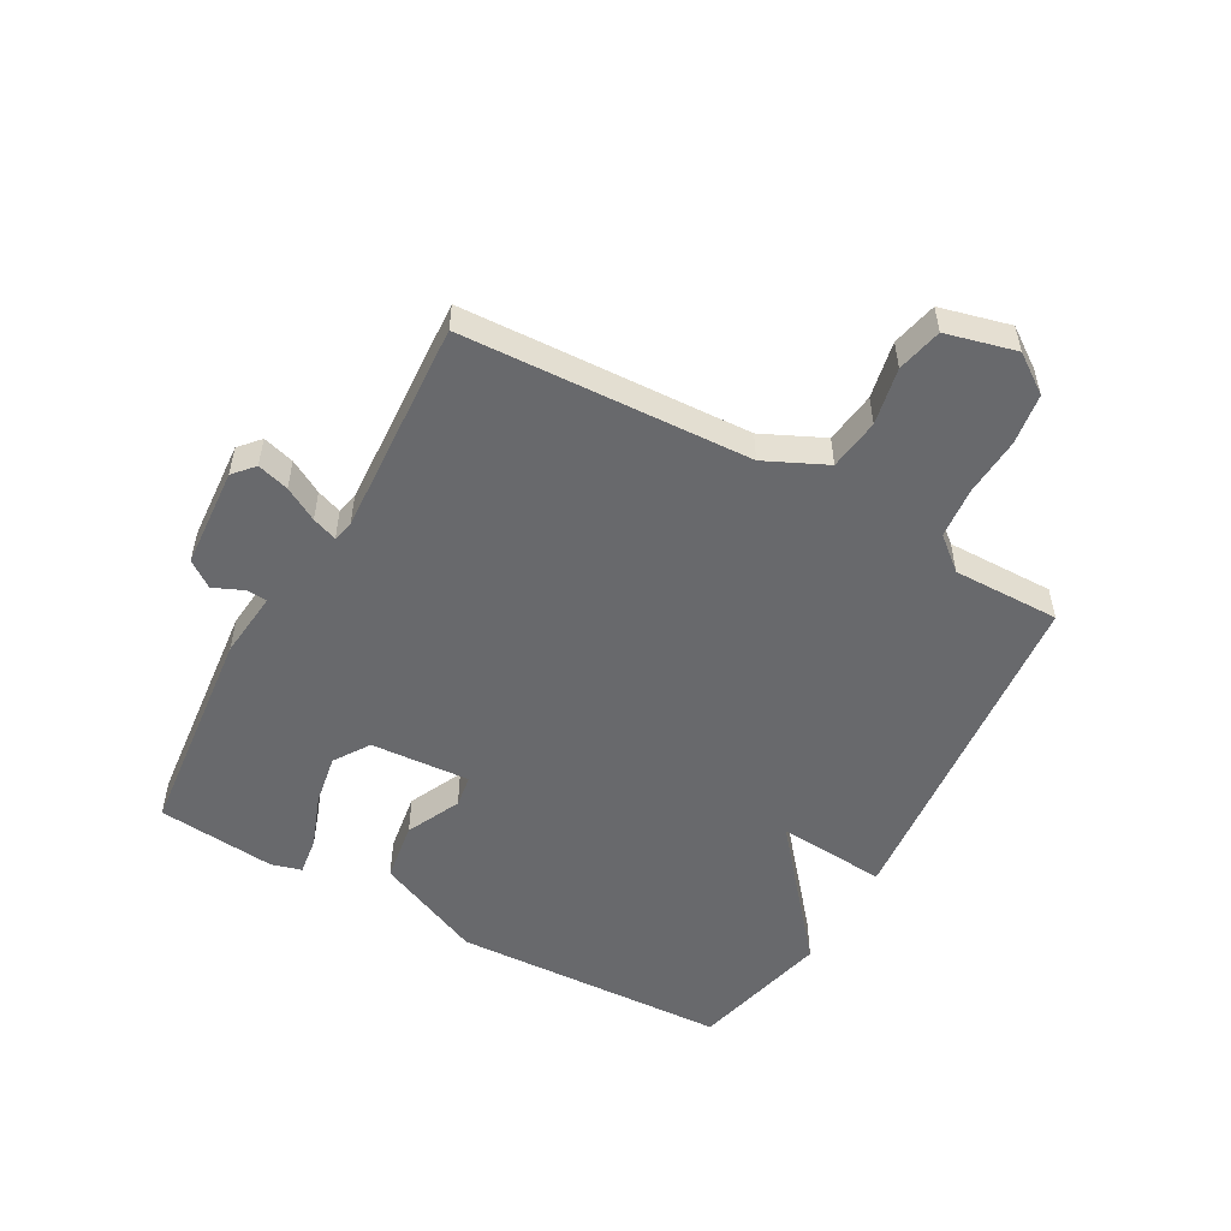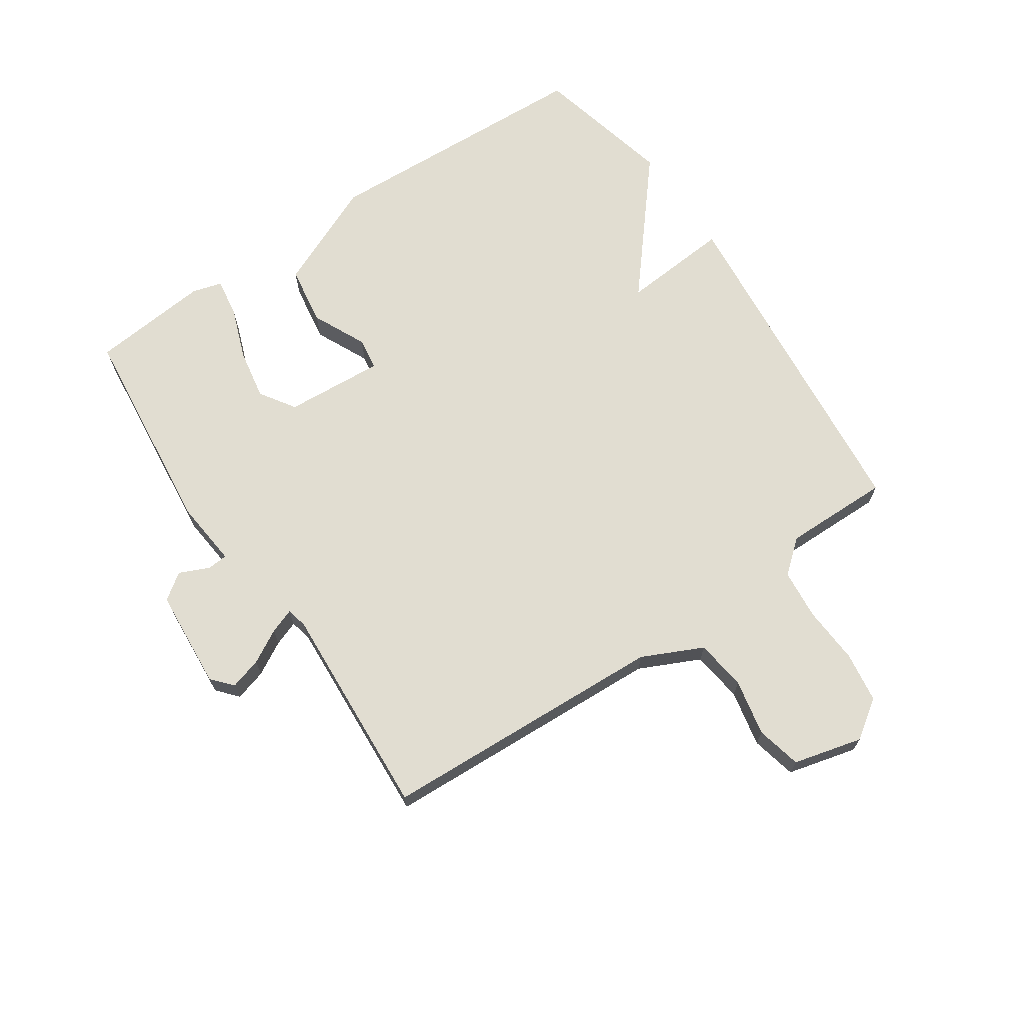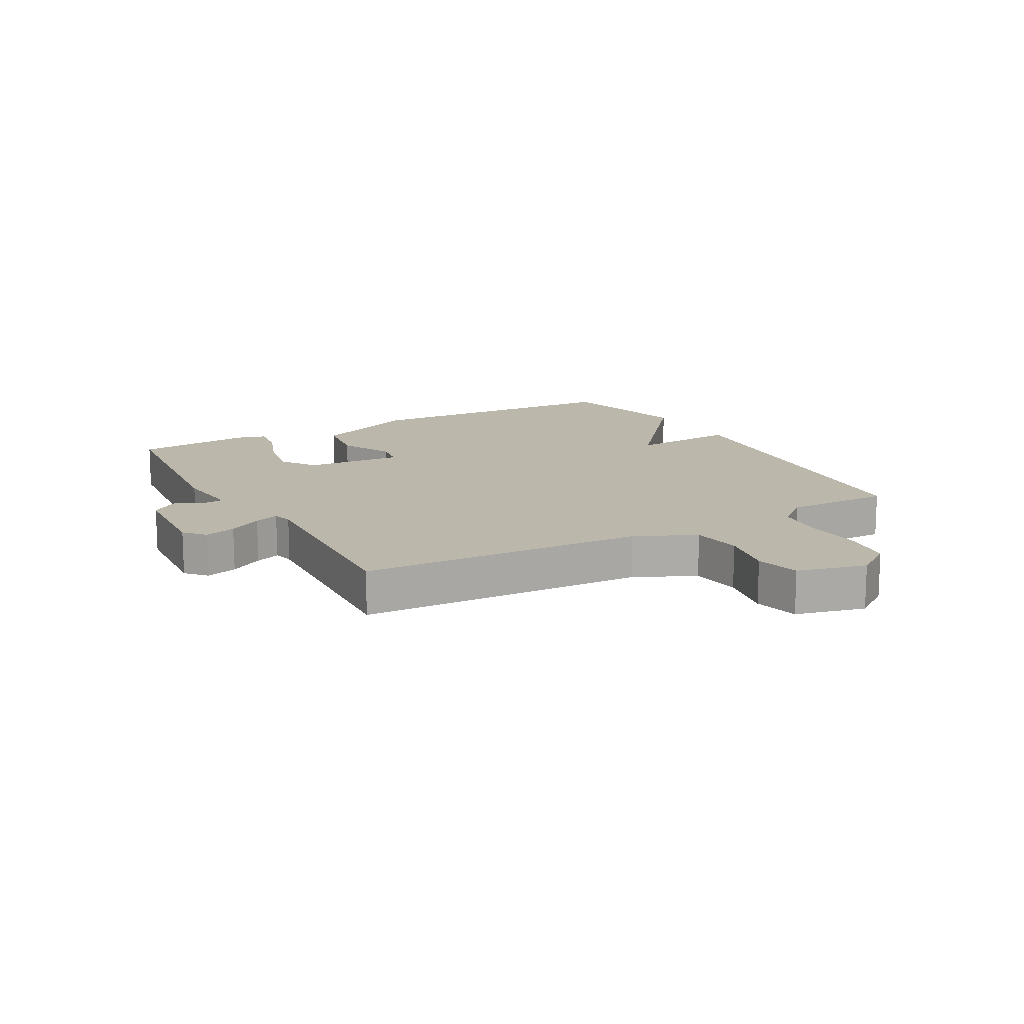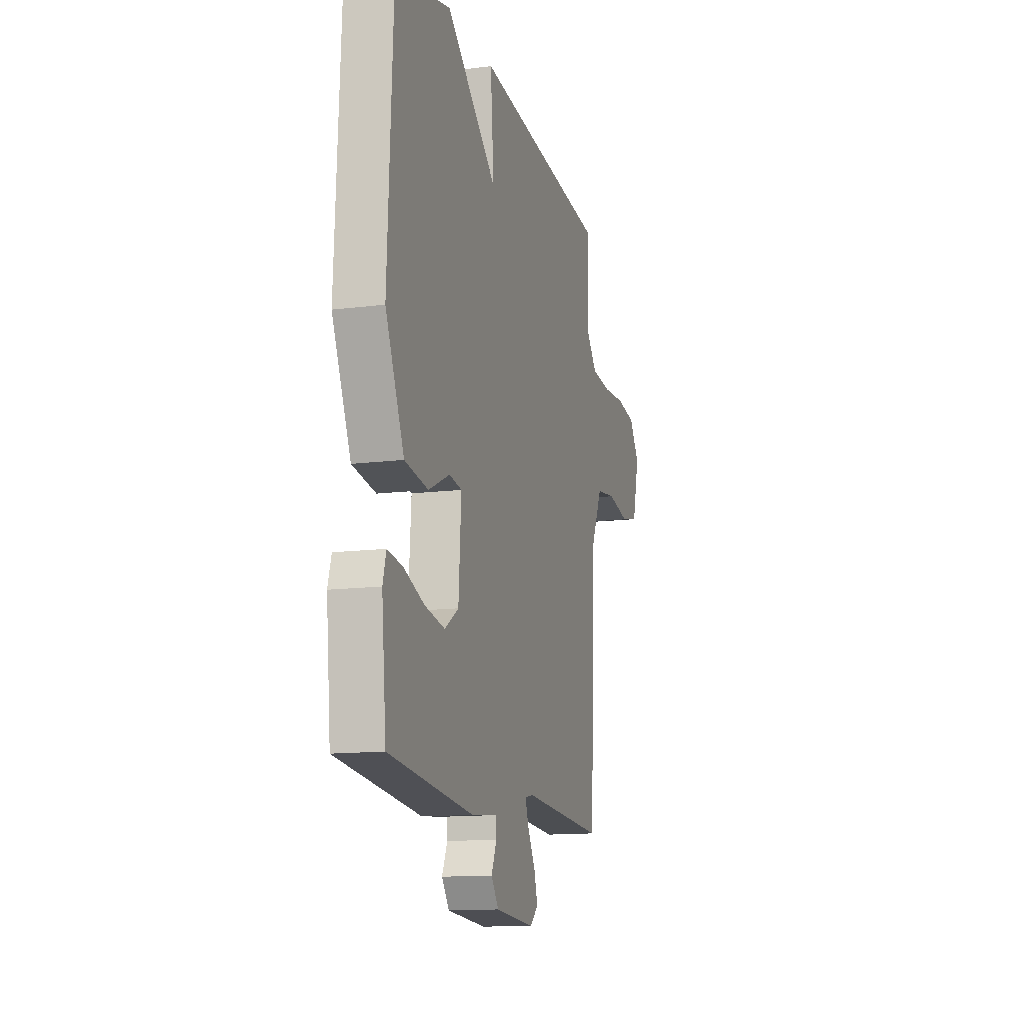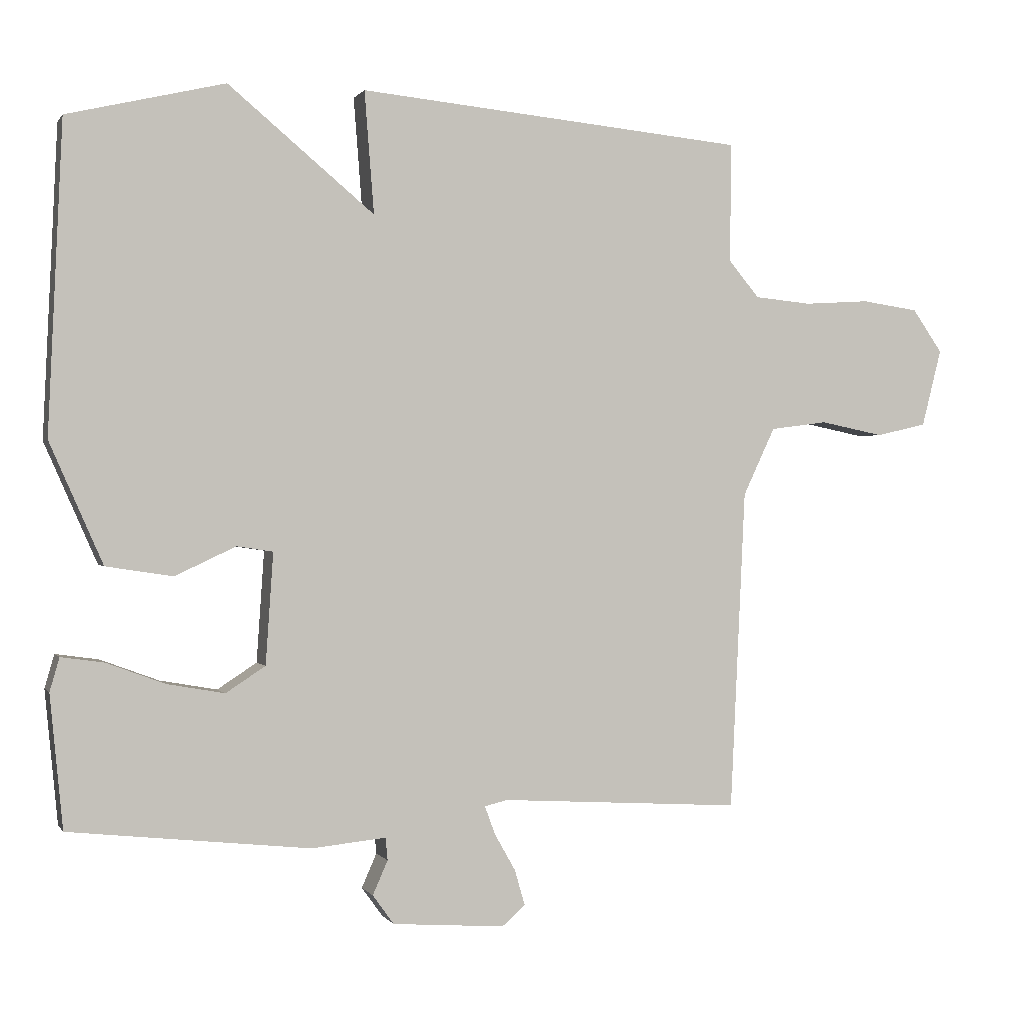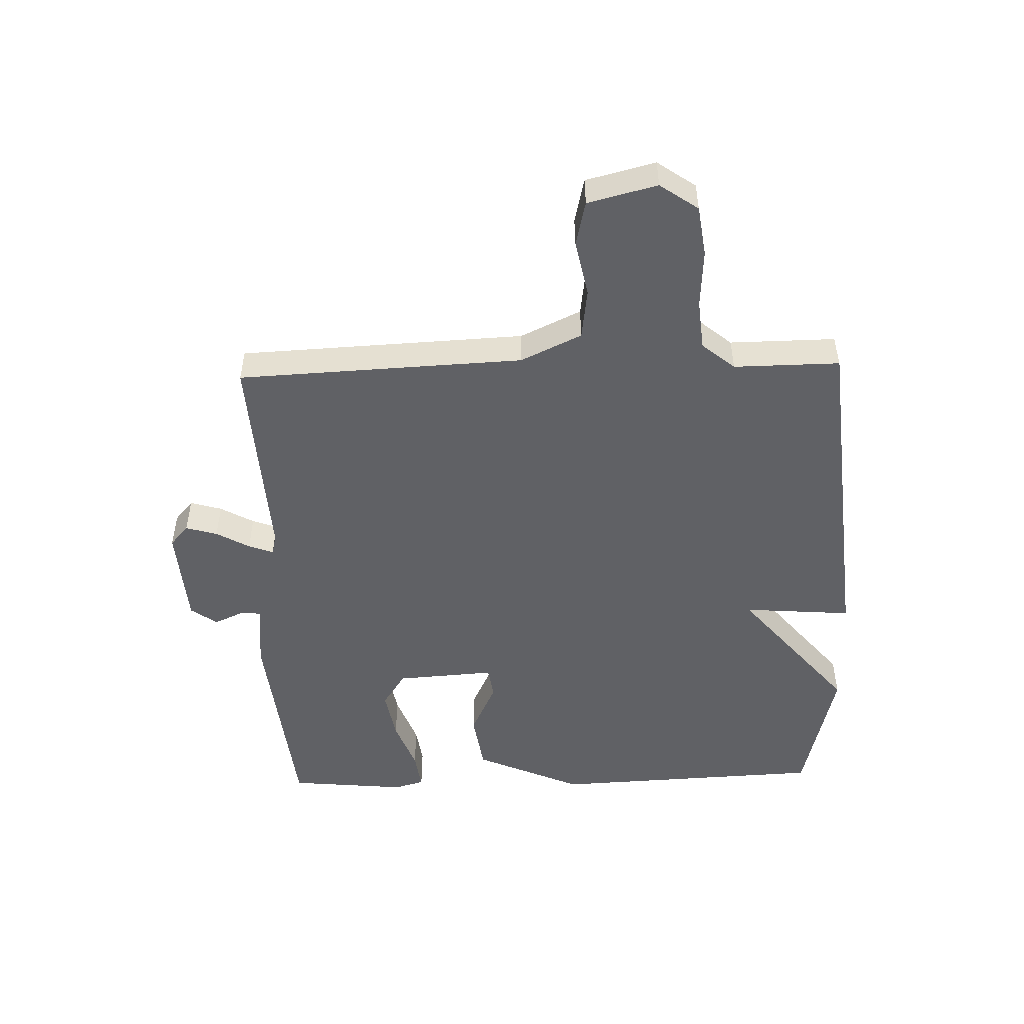
<metadata>
{"format":"obj","ext":"obj","renderer":"f3d","projection":"perspective","resolution":1024,"background":"white","views":[{"elev":-52.7,"azim":-119.2,"up":"+Y"},{"elev":68.7,"azim":-124.1,"up":"+Y"},{"elev":14.2,"azim":-119.2,"up":"+Y"},{"elev":-13.4,"azim":106.0,"up":"+Z"},{"elev":0.3,"azim":163.3,"up":"+Z"},{"elev":-50.0,"azim":-88.3,"up":"+Y"}]}
</metadata>
<code>
v -0.5 0.07 0.5
v 0.069 0.07 0.555
v 0.055 0.07 0.376
v 0.269 0.07 0.555
v 0.5 0.07 0.5
v 0.521 0.07 0.047
v 0.443 0.07 -0.13
v 0.345 0.07 -0.145
v 0.256 0.07 -0.103
v 0.203 0.07 -0.111
v 0.214 0.07 -0.274
v 0.272 0.07 -0.312
v 0.356 0.07 -0.297
v 0.442 0.07 -0.265
v 0.505 0.07 -0.256
v 0.519 0.07 -0.305
v 0.5 0.07 -0.5
v 0.147 0.07 -0.538
v 0.038 0.07 -0.527
v 0.035 0.07 -0.56
v 0.057 0.07 -0.61
v 0.026 0.07 -0.653
v -0.139 0.07 -0.665
v -0.173 0.07 -0.635
v -0.158 0.07 -0.583
v -0.127 0.07 -0.528
v -0.112 0.07 -0.487
v -0.146 0.07 -0.479
v -0.5 0.07 -0.5
v -0.522 0.07 -0.029
v -0.569 0.07 0.071
v -0.653 0.07 0.082
v -0.746 0.07 0.063
v -0.82 0.07 0.08
v -0.849 0.07 0.194
v -0.805 0.07 0.257
v -0.722 0.07 0.269
v -0.626 0.07 0.263
v -0.543 0.07 0.271
v -0.498 0.07 0.325
v -0.5 0 0.5
v 0.069 0 0.555
v 0.055 0 0.376
v 0.269 0 0.555
v 0.5 0 0.5
v 0.521 0 0.047
v 0.443 0 -0.13
v 0.345 0 -0.145
v 0.256 0 -0.103
v 0.203 0 -0.111
v 0.214 0 -0.274
v 0.272 0 -0.312
v 0.356 0 -0.297
v 0.442 0 -0.265
v 0.505 0 -0.256
v 0.519 0 -0.305
v 0.5 0 -0.5
v 0.147 0 -0.538
v 0.038 0 -0.527
v 0.035 0 -0.56
v 0.057 0 -0.61
v 0.026 0 -0.653
v -0.139 0 -0.665
v -0.173 0 -0.635
v -0.158 0 -0.583
v -0.127 0 -0.528
v -0.112 0 -0.487
v -0.146 0 -0.479
v -0.5 0 -0.5
v -0.522 0 -0.029
v -0.569 0 0.071
v -0.653 0 0.082
v -0.746 0 0.063
v -0.82 0 0.08
v -0.849 0 0.194
v -0.805 0 0.257
v -0.722 0 0.269
v -0.626 0 0.263
v -0.543 0 0.271
v -0.498 0 0.325
f 36 37 38
f 35 36 38
f 34 35 38
f 33 34 38
f 32 33 38
f 31 32 38 39
f 30 31 39 40
f 28 29 30 40
f 24 25 26
f 23 24 26
f 22 23 26
f 21 22 26
f 20 21 26
f 19 20 26 27
f 18 19 27
f 17 18 27
f 16 17 27
f 15 16 27
f 14 15 27
f 13 14 27
f 12 13 27 28
f 7 8 9
f 6 7 9
f 5 6 9
f 4 5 9
f 3 4 9
f 3 9 10
f 1 2 3
f 40 1 3
f 28 40 3
f 11 12 28
f 3 10 11 28
f 78 77 76
f 78 76 75
f 78 75 74
f 78 74 73
f 78 73 72
f 79 78 72 71
f 80 79 71 70
f 80 70 69 68
f 66 65 64
f 66 64 63
f 66 63 62
f 66 62 61
f 66 61 60
f 67 66 60 59
f 67 59 58
f 67 58 57
f 67 57 56
f 67 56 55
f 67 55 54
f 67 54 53
f 68 67 53 52
f 49 48 47
f 49 47 46
f 49 46 45
f 49 45 44
f 49 44 43
f 50 49 43
f 43 42 41
f 43 41 80
f 43 80 68
f 68 52 51
f 68 51 50 43
f 1 41 42 2
f 2 42 43 3
f 3 43 44 4
f 4 44 45 5
f 5 45 46 6
f 6 46 47 7
f 7 47 48 8
f 8 48 49 9
f 9 49 50 10
f 10 50 51 11
f 11 51 52 12
f 12 52 53 13
f 13 53 54 14
f 14 54 55 15
f 15 55 56 16
f 16 56 57 17
f 17 57 58 18
f 18 58 59 19
f 19 59 60 20
f 20 60 61 21
f 21 61 62 22
f 22 62 63 23
f 23 63 64 24
f 24 64 65 25
f 25 65 66 26
f 26 66 67 27
f 27 67 68 28
f 28 68 69 29
f 29 69 70 30
f 30 70 71 31
f 31 71 72 32
f 32 72 73 33
f 33 73 74 34
f 34 74 75 35
f 35 75 76 36
f 36 76 77 37
f 37 77 78 38
f 38 78 79 39
f 39 79 80 40
f 40 80 41 1

</code>
